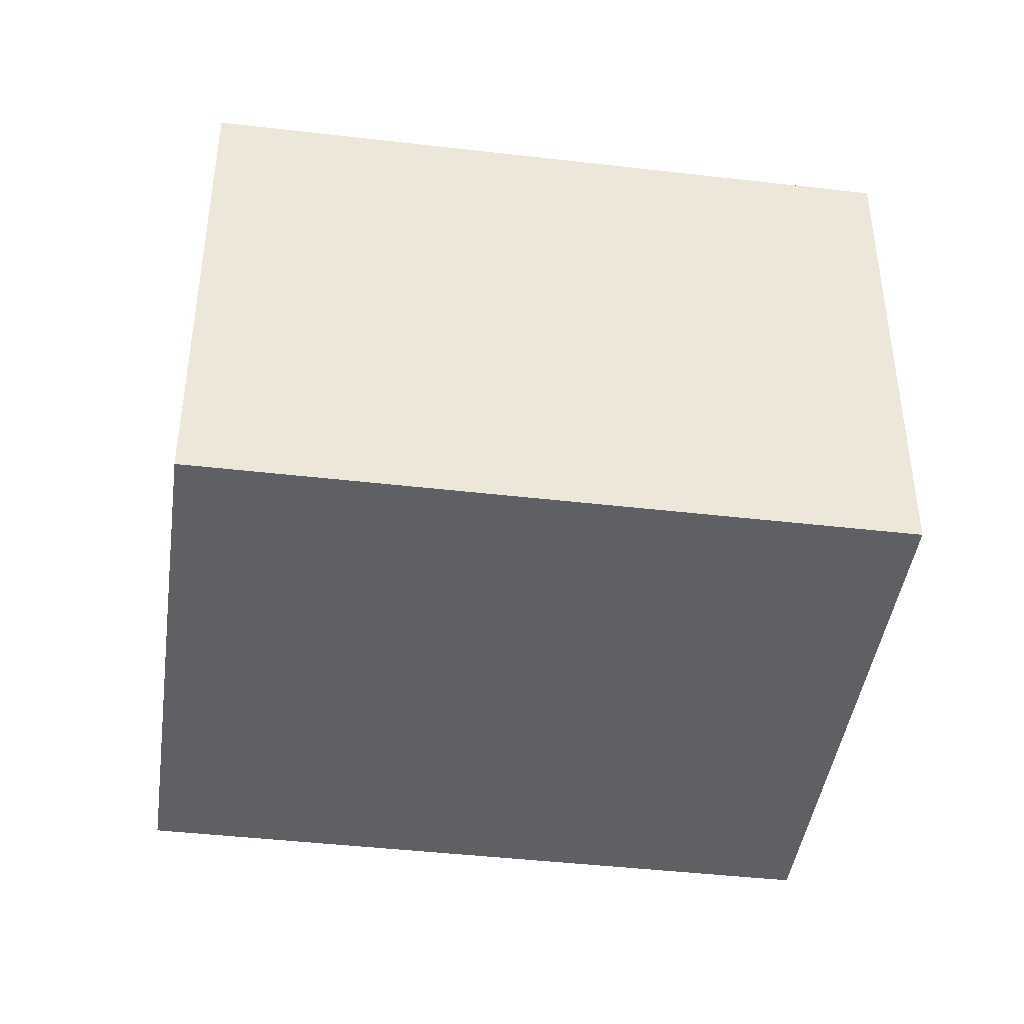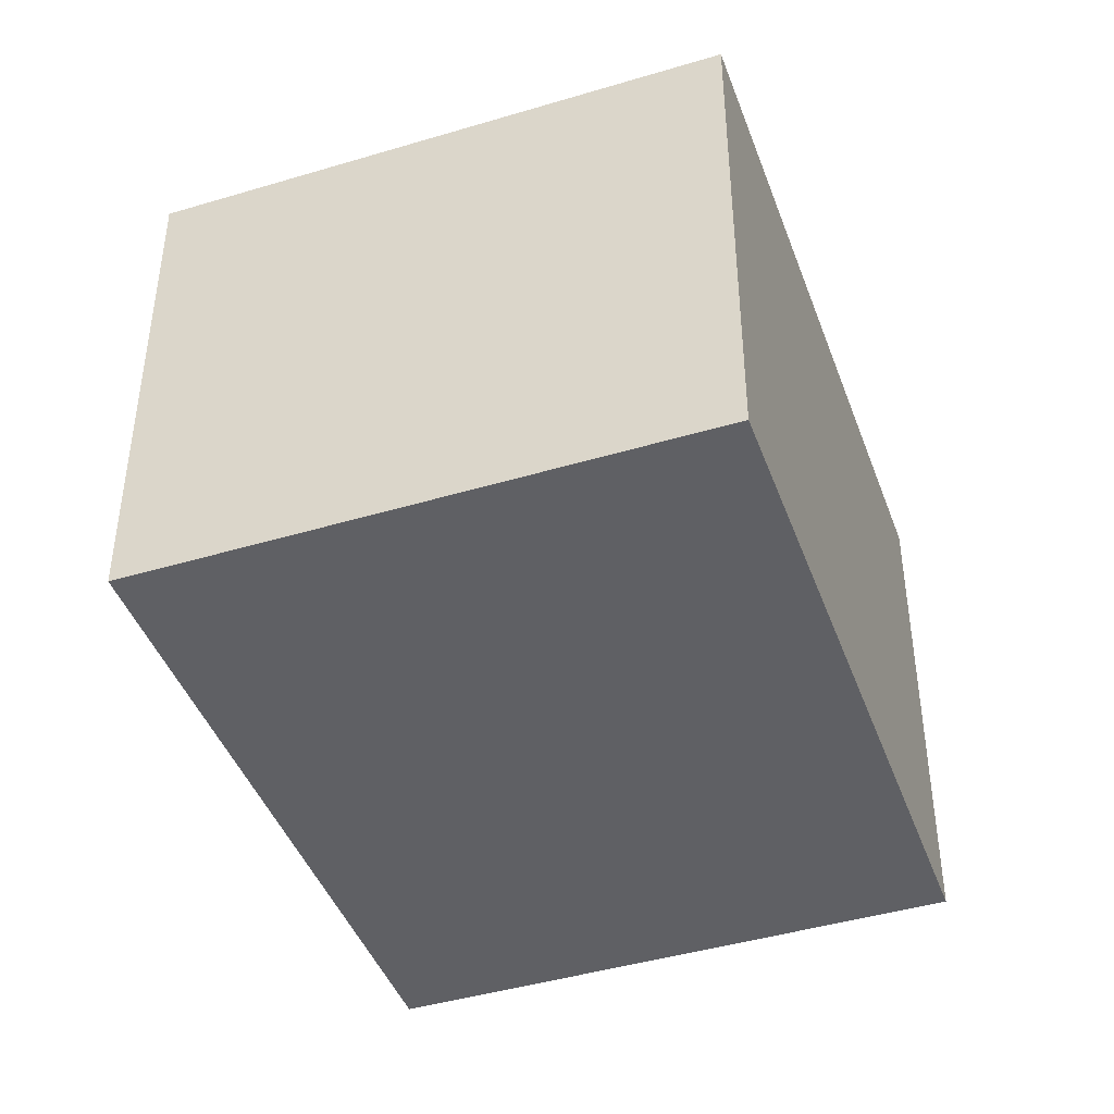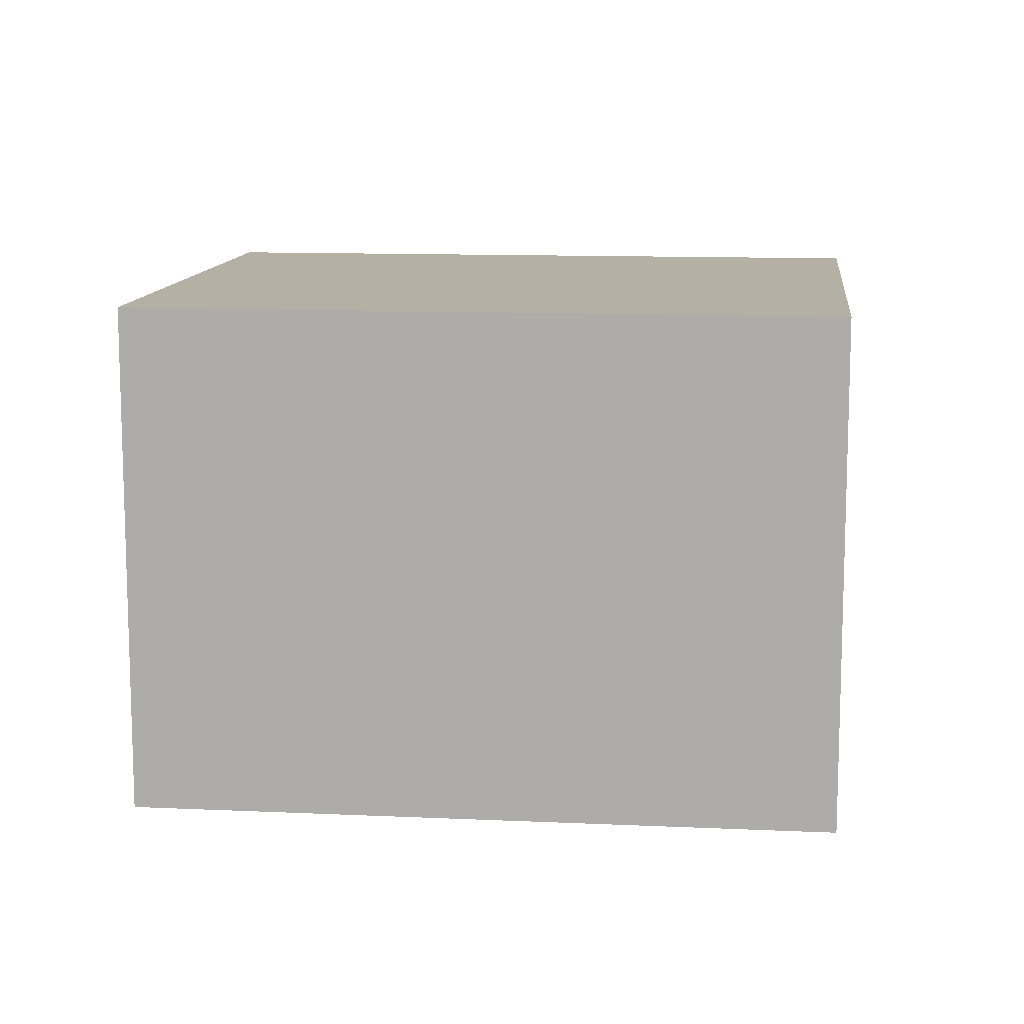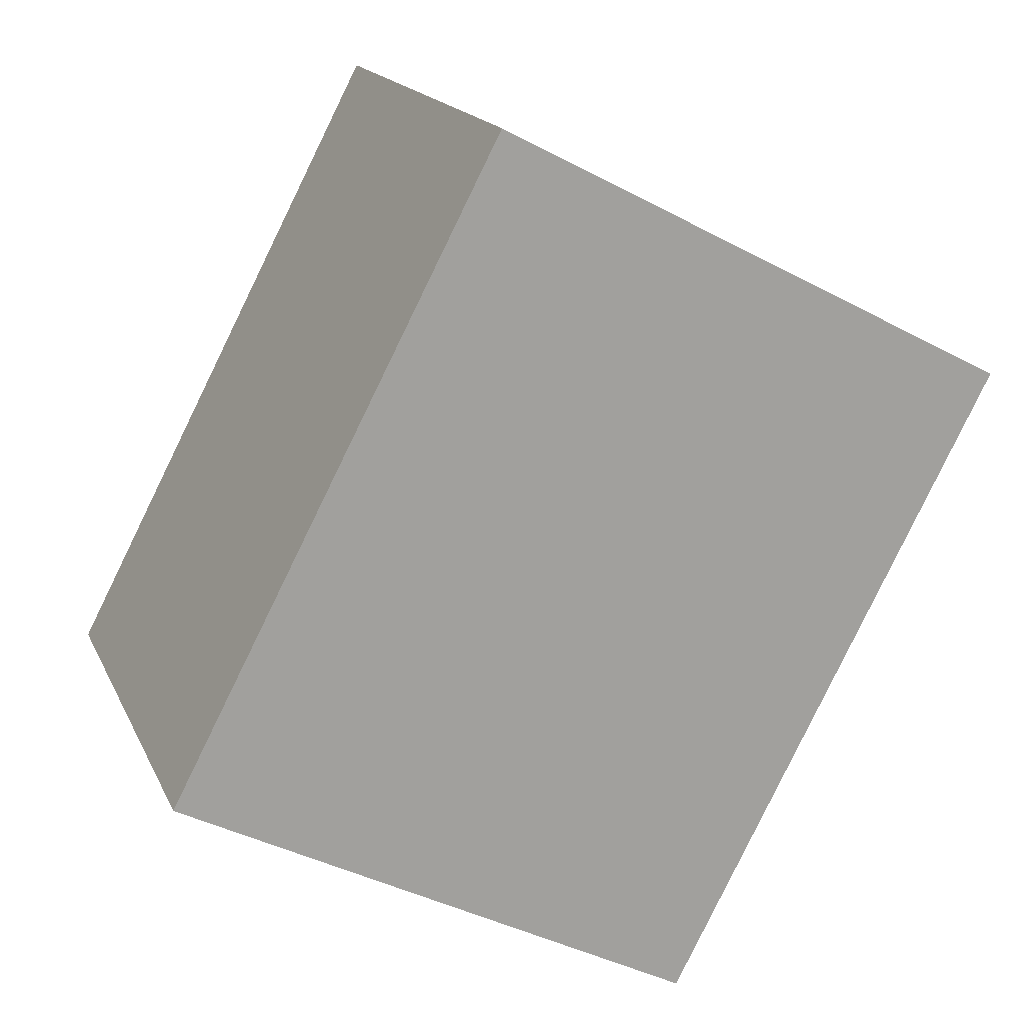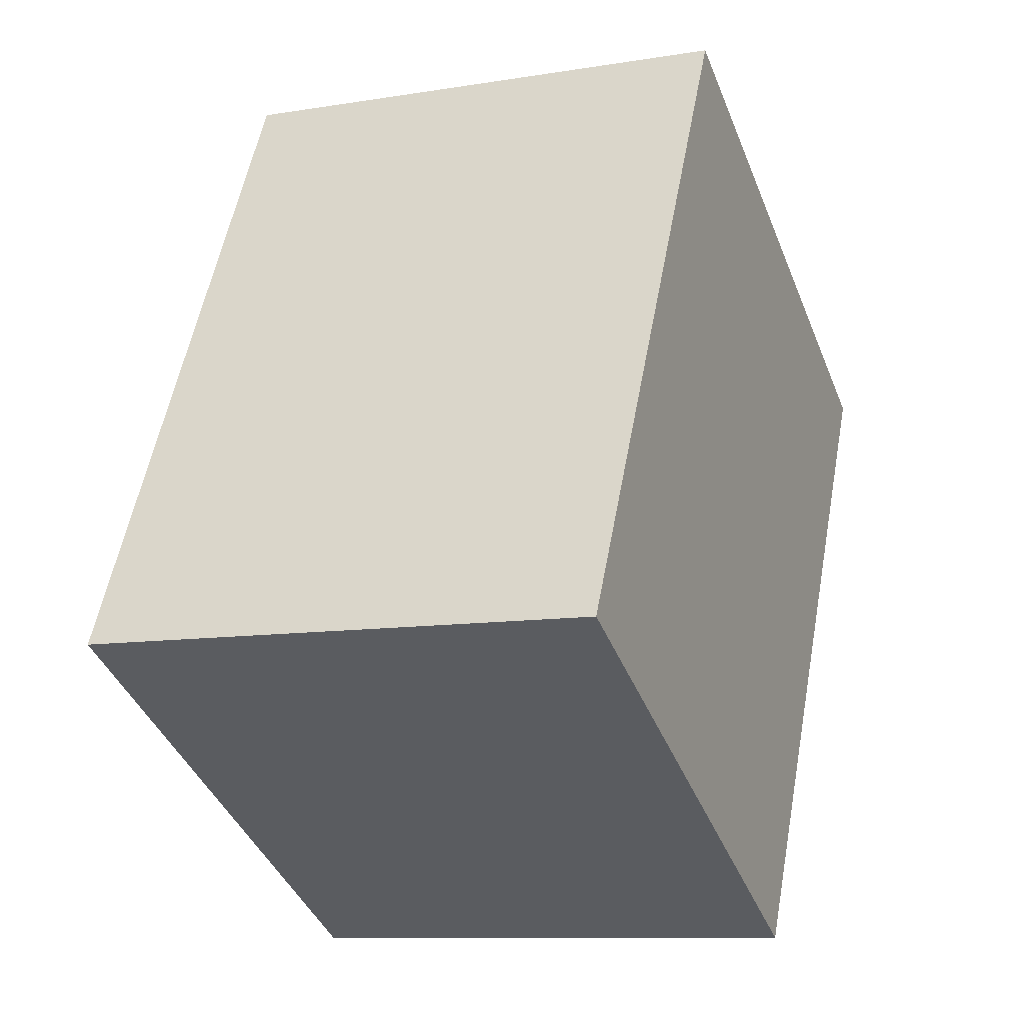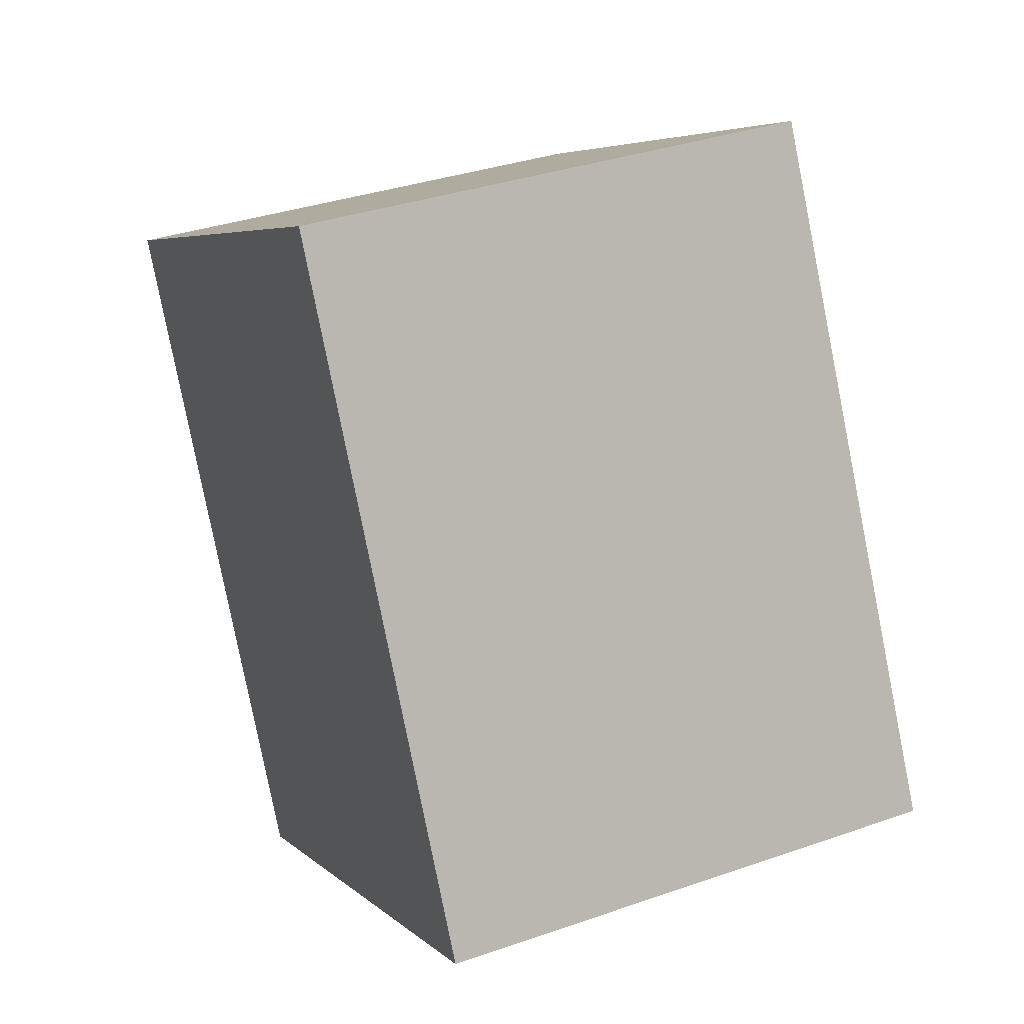
<metadata>
{"format":"obj","ext":"obj","renderer":"f3d","projection":"perspective","resolution":1024,"background":"white","views":[{"elev":-43.1,"azim":54.6,"up":"+Y"},{"elev":-43.6,"azim":-8.1,"up":"+Y"},{"elev":11.6,"azim":68.8,"up":"+Y"},{"elev":17.2,"azim":161.5,"up":"+Z"},{"elev":-10.2,"azim":112.7,"up":"+Z"},{"elev":35.0,"azim":65.1,"up":"+Z"}]}
</metadata>
<code>
v  1.22 1.901 -2.34
v  1.928 1.901 1.006
v  3.149 1.901 -1.334
v  0 1.901 1.164e-16
v  1.928 -6.16e-17 1.006
v  3.149 8.168e-17 -1.334
v  1.22 1.433e-16 -2.34
v  0 0 0
g defaultobject
f 1 2 3
f 2 1 4
f 5 3 2
f 3 5 6
f 6 1 3
f 1 6 7
f 7 4 1
f 4 7 8
f 8 2 4
f 2 8 5
f 5 7 6
f 7 5 8

</code>
